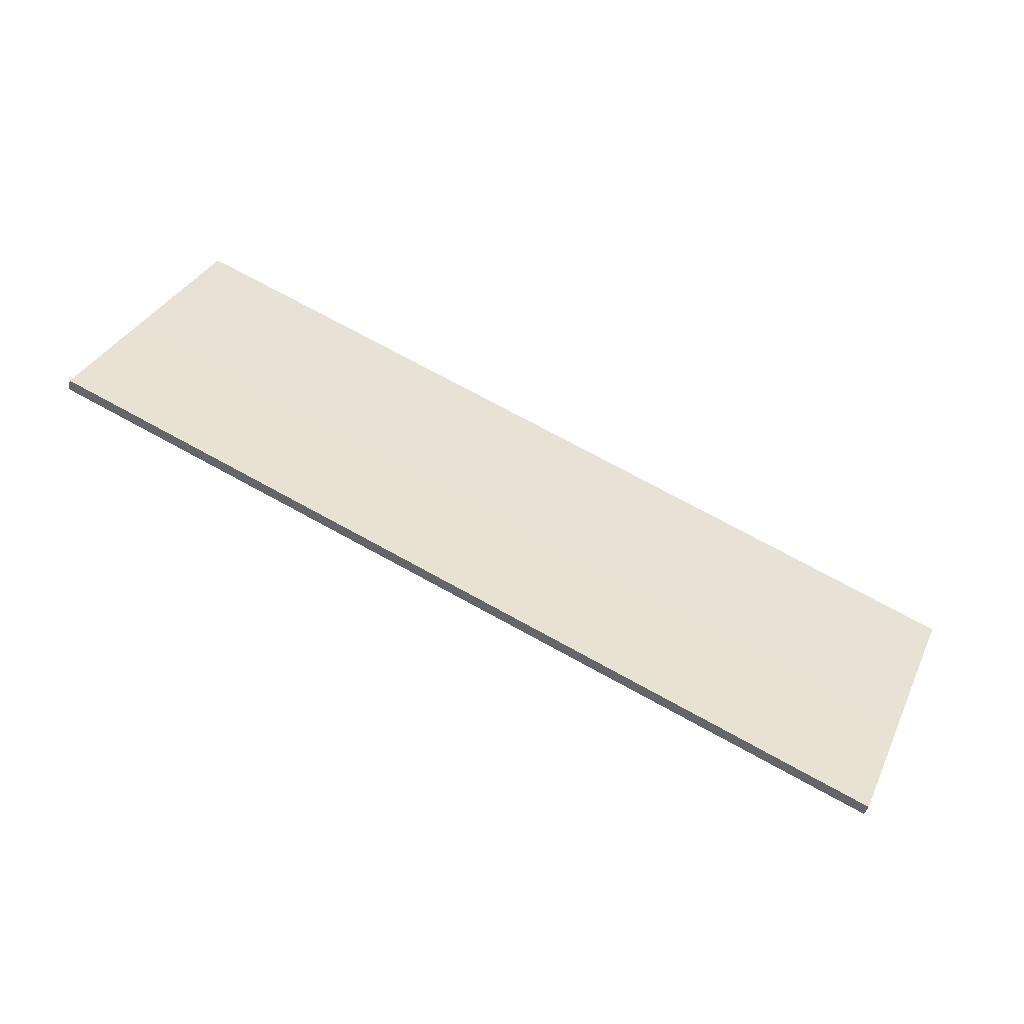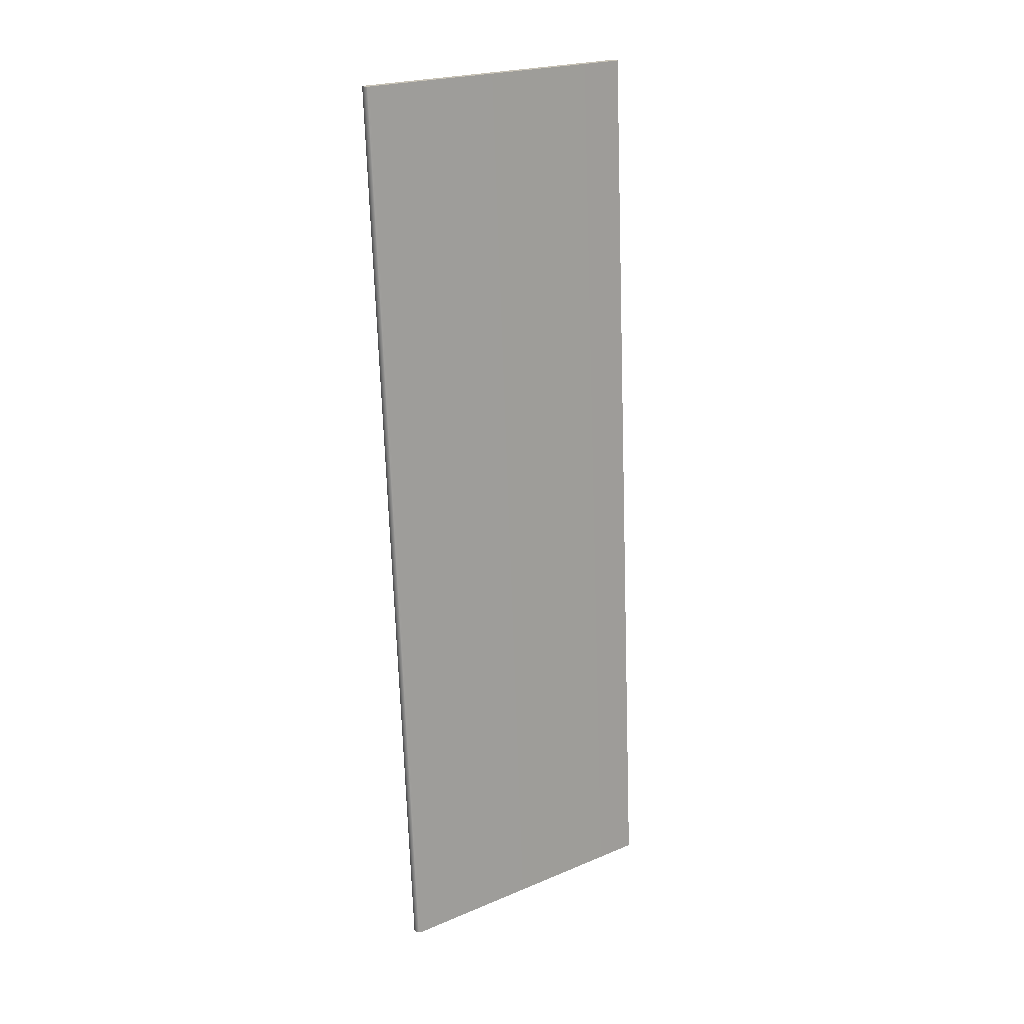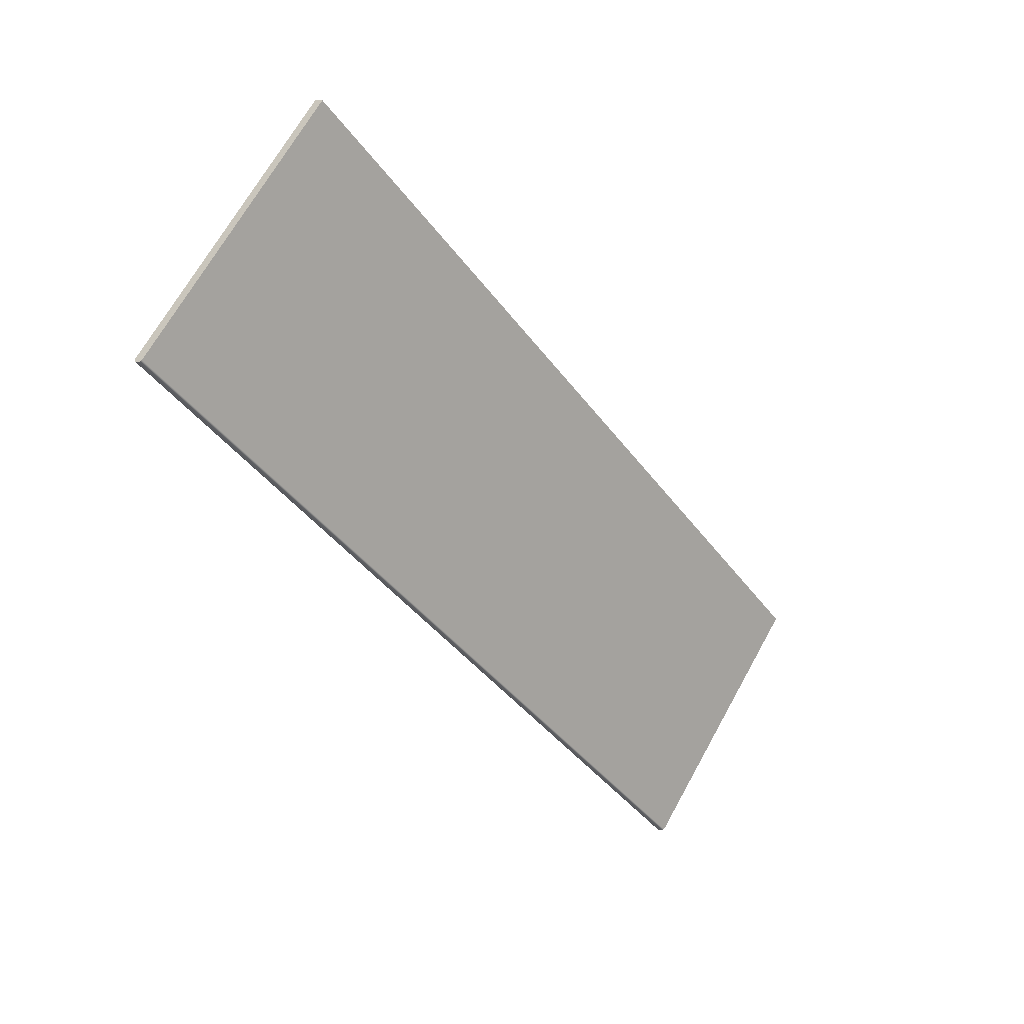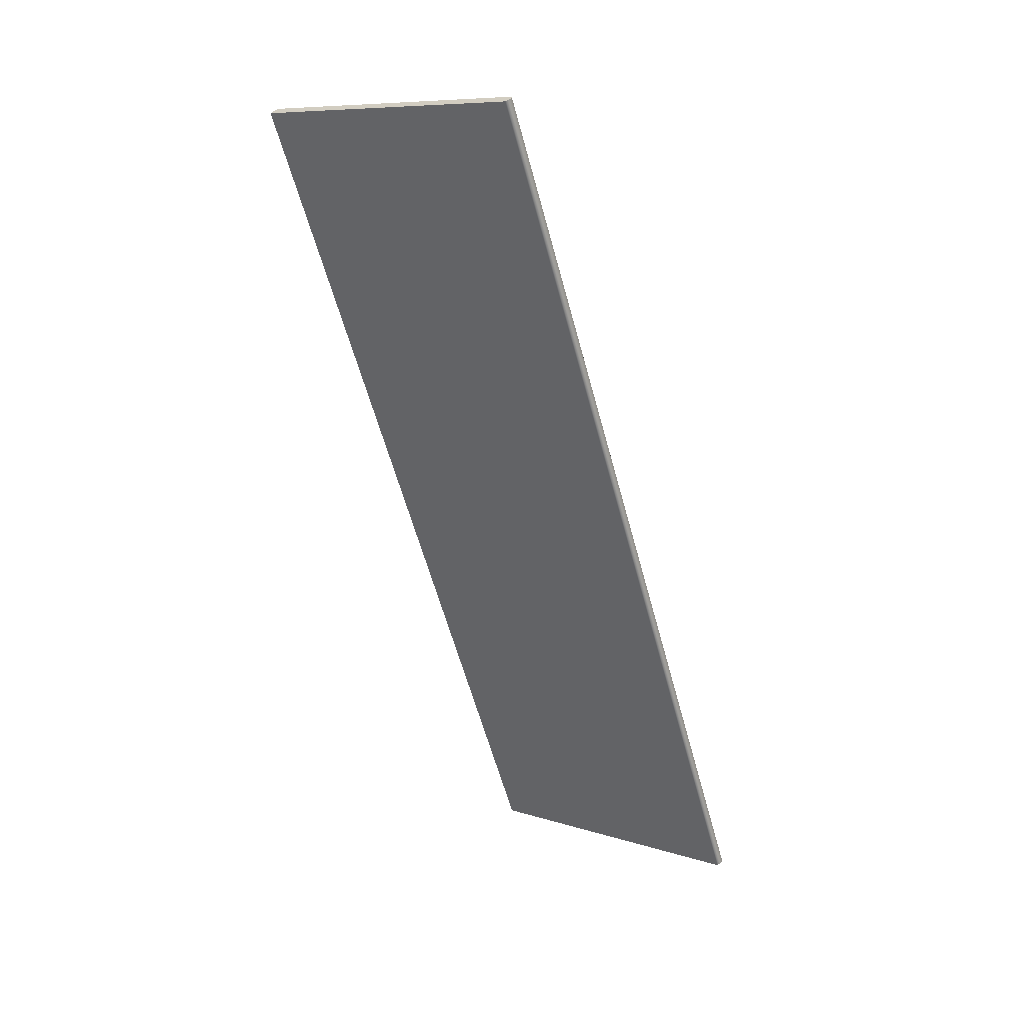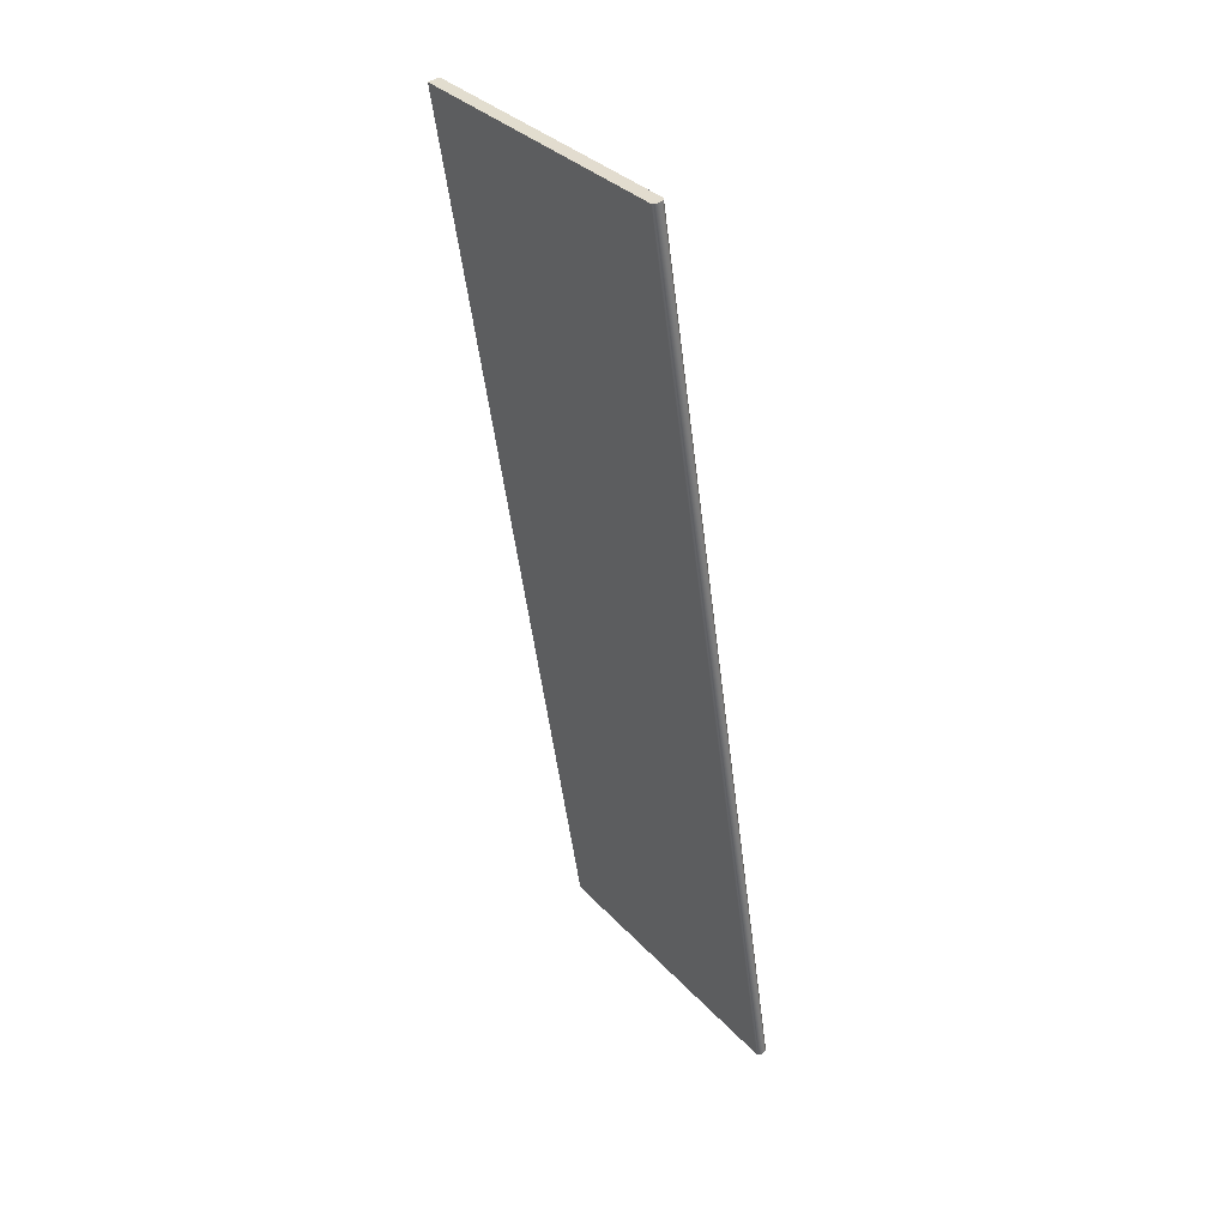
<metadata>
{"format":"obj","ext":"obj","renderer":"f3d","projection":"perspective","resolution":1024,"background":"white","views":[{"elev":74.3,"azim":-151.4,"up":"+Z"},{"elev":-70.5,"azim":92.0,"up":"+Z"},{"elev":-41.3,"azim":-57.0,"up":"+Y"},{"elev":-60.3,"azim":-74.8,"up":"+Z"},{"elev":-51.2,"azim":97.0,"up":"+Y"}]}
</metadata>
<code>
o Box_26_FlapInner_2
v 0.09498 0.2285 0.1189
v -0.09395 0.2285 0.1189
v 0.09498 0.2272 0.1207
v -0.09395 0.2272 0.1207
v 0.09498 0.1772 0.08406
v 0.09498 0.1774 0.08486
v -0.09395 0.1772 0.08406
v -0.09395 0.1774 0.08486
v 0.09498 0.1779 0.08312
v 0.09498 0.1787 0.08299
v -0.09395 0.1779 0.08312
v -0.09395 0.1787 0.08299
f 1 2 4 3
f 5 6 8 7
f 6 5 9 10
f 7 8 12 11
f 10 9 11 12
f 5 7 11 9
f 10 12 2 1
f 3 4 8 6
f 8 4 2 12
f 3 6 10 1

</code>
